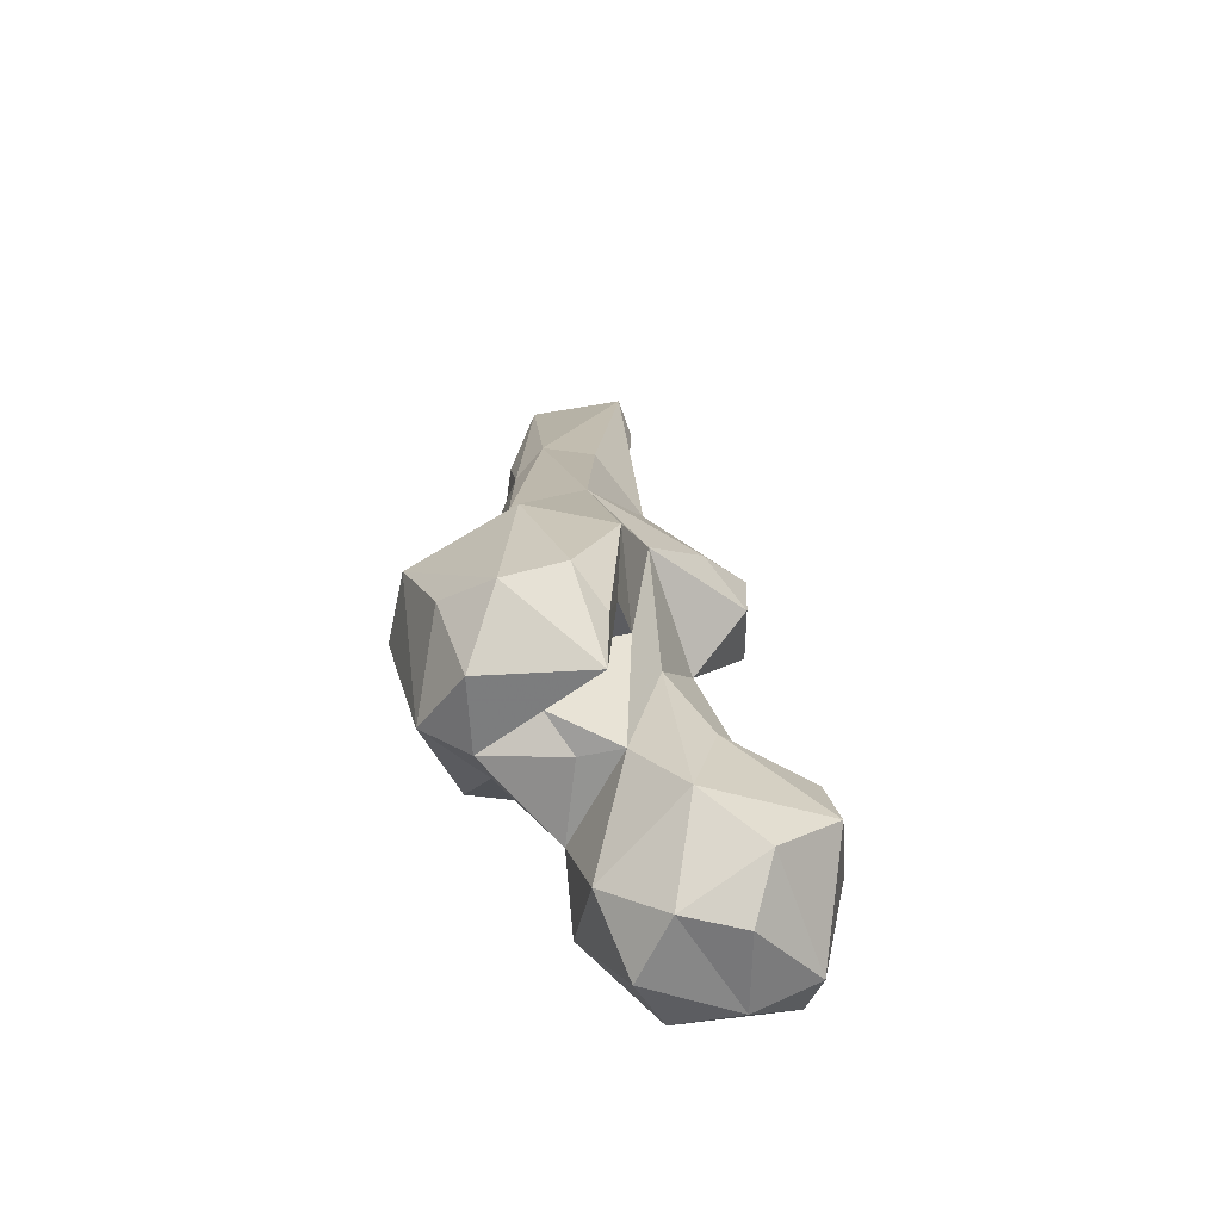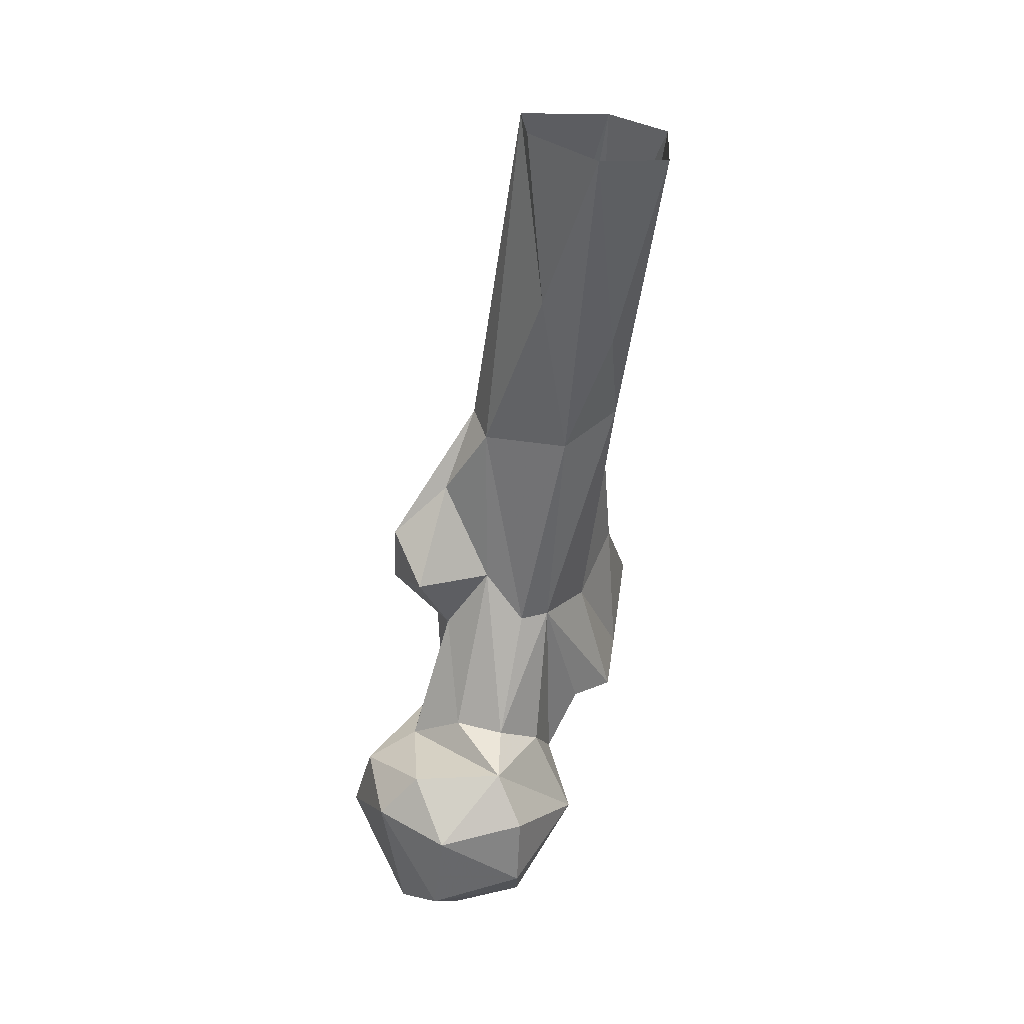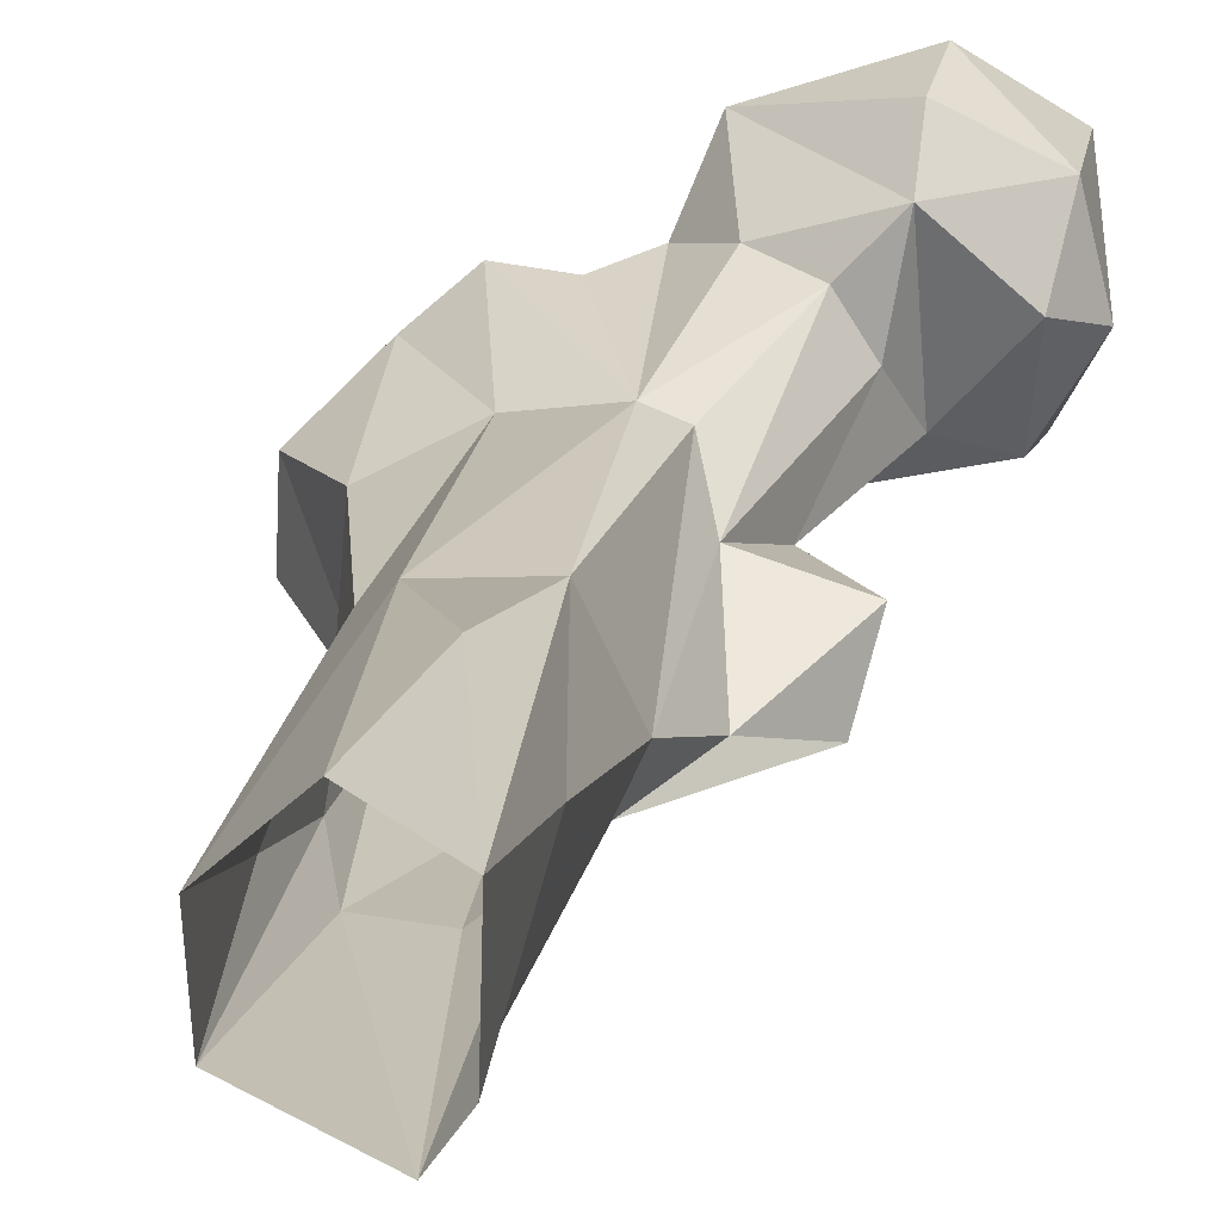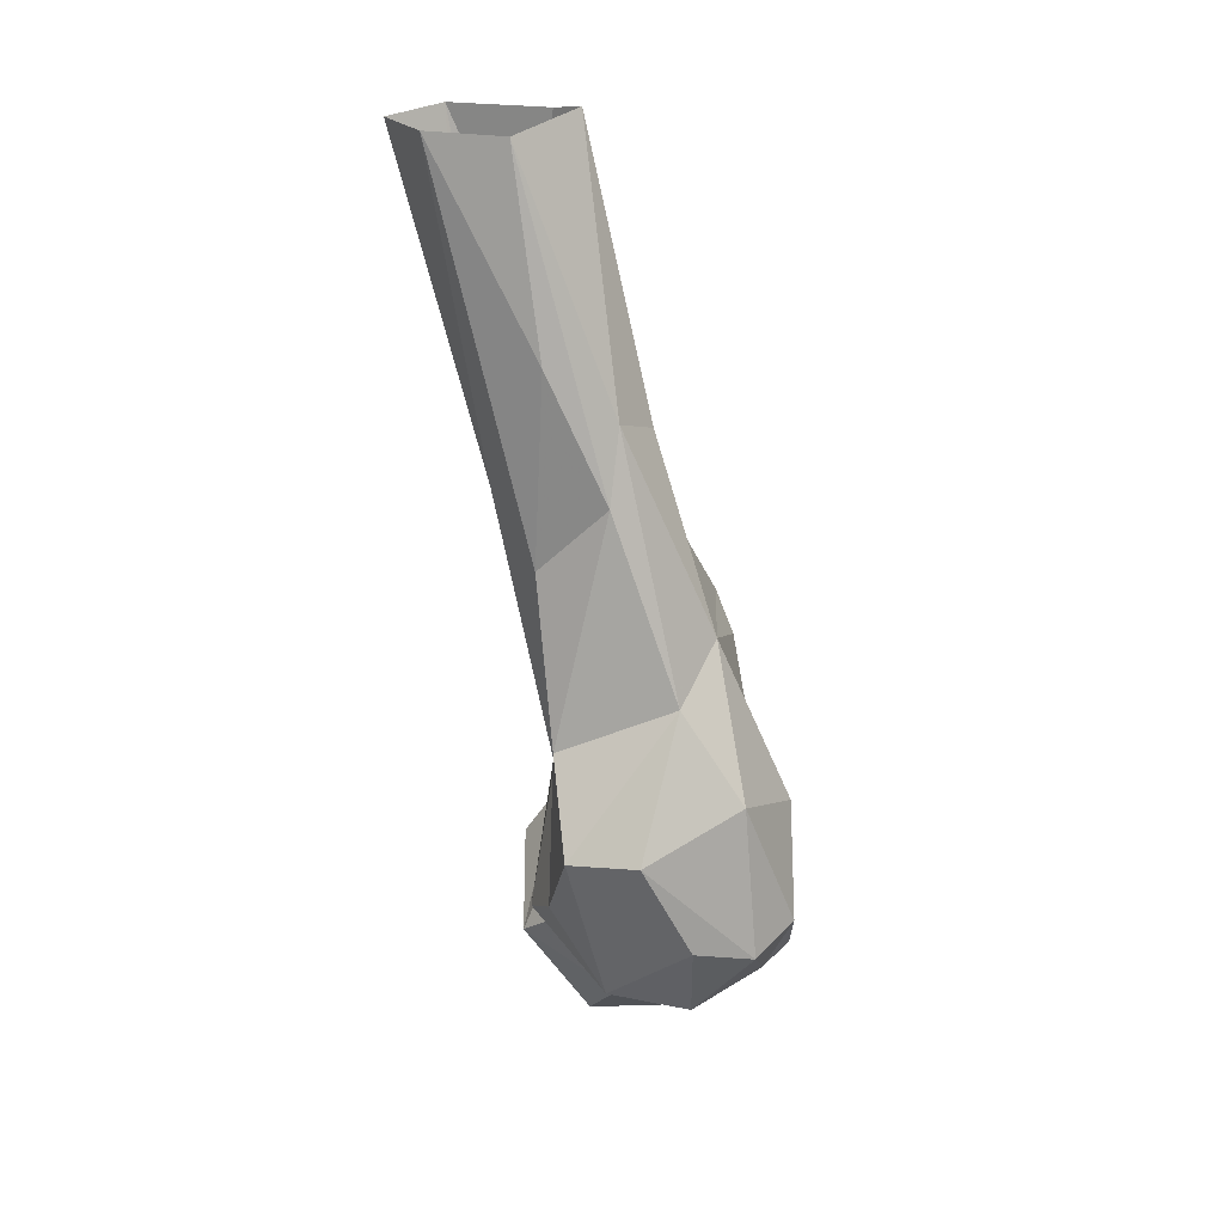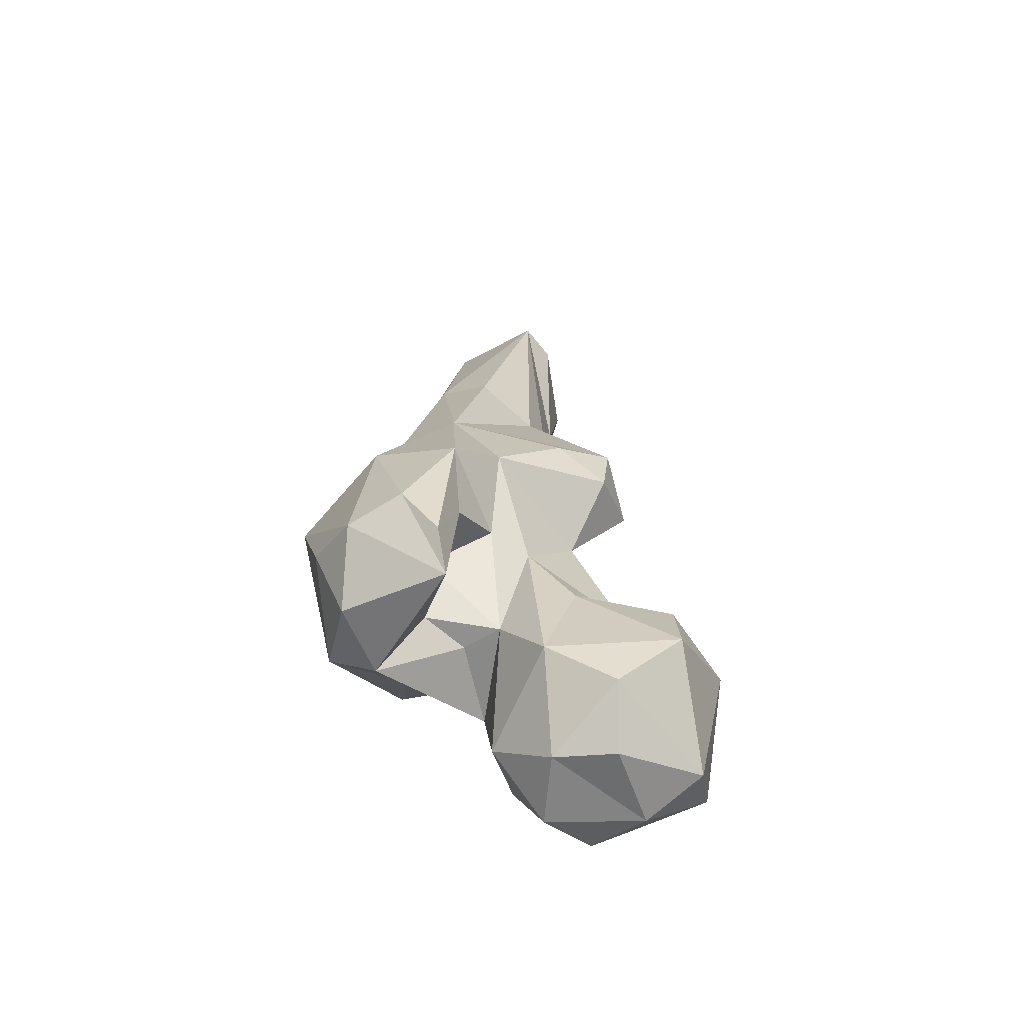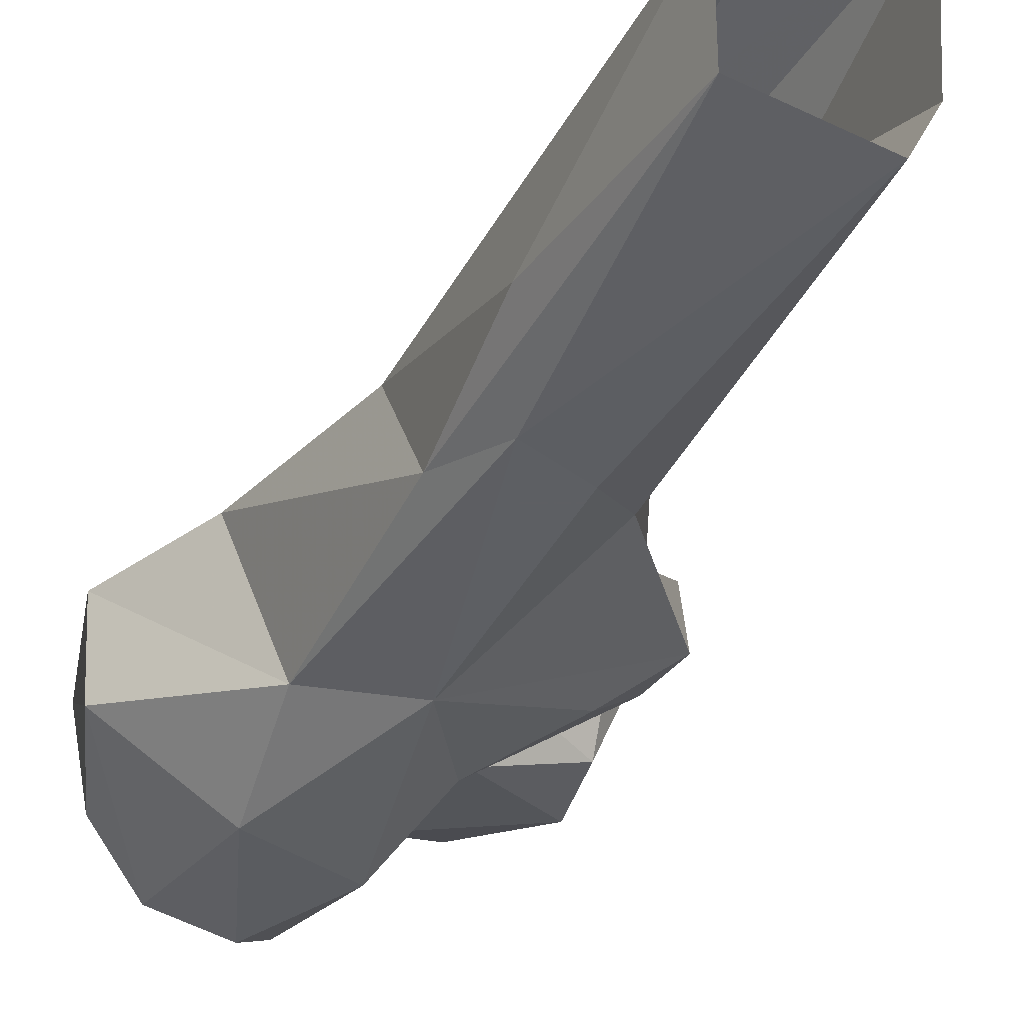
<metadata>
{"format":"obj","ext":"obj","renderer":"f3d","projection":"perspective","resolution":1024,"background":"white","views":[{"elev":-55.5,"azim":-13.7,"up":"+Z"},{"elev":28.3,"azim":138.7,"up":"+Z"},{"elev":32.1,"azim":11.2,"up":"+Y"},{"elev":23.9,"azim":-71.4,"up":"+Z"},{"elev":-55.1,"azim":6.5,"up":"+Z"},{"elev":-17.5,"azim":-20.6,"up":"+Y"}]}
</metadata>
<code>
v 117.6 144.5 779.5
v 104.9 145.6 781.3
v 121.4 161.5 778.7
v 101.8 160.6 779.6
v 133.1 155.7 783.6
v 110.1 171 782.7
v 133.6 168.6 789.7
v 118.8 134.3 788.8
v 92.75 151.6 791
v 94.45 172.7 800.9
v 118.1 180.3 795.5
v 105 132.5 798.3
v 131.5 135.7 800.7
v 138.9 155.8 811.4
v 95.65 139.1 813.2
v 89.94 160.3 810.1
v 134.1 172.2 808.7
v 117.6 180.8 810.8
v 87.84 143.3 813.6
v 87.56 119.4 806.8
v 65.76 127.6 808.7
v 70.24 142.4 807.5
v 60.35 142.9 812.6
v 68 115.8 821.1
v 80.55 137 816.6
v 111.3 137.2 819.5
v 130.4 140.7 815
v 86.5 113.9 814.6
v 75.09 152.5 815.2
v 99.45 166.1 819.7
v 79.32 111.3 823.8
v 101.7 137.2 834.6
v 72 162.3 821.6
v 132.3 161.1 820.5
v 83.03 162.3 822.9
v 118 173.7 821.4
v 59.46 125.6 825.2
v 120.2 145.4 820.1
v 89.5 120.6 828.7
v 81.31 132 828.2
v 110 165.3 825.4
v 54.3 148.8 842.8
v 63.58 155.4 827.4
v 115.9 156.6 826.5
v 94.44 164.1 851.8
v 94.68 131 835.4
v 53.94 134.1 844.8
v 88.88 115.2 844.5
v 110.3 146.7 847.9
v 79.34 159.8 849.6
v 100.4 161.8 851.5
v 71.39 119.4 850.9
v 65.96 155.1 859.1
v 96.74 126.1 856.2
v 104.8 154.7 861.9
v 85.98 129.7 877.7
v 71.67 132.4 868.9
v 109.3 132.9 868.1
v 118.6 137.6 859.9
v 122.1 151.2 863.9
v 74.91 161.5 891.2
v 119.8 139.7 872.6
v 109.8 146.2 883.2
v 104.7 154.5 897.5
v 97.51 172.7 899.5
v 75.03 147 905.2
v 82.52 173 903.6
v 101.5 146.7 900.3
v 90.67 143.9 915.9
v 80.23 147 919.6
v 75.82 160 930
v 104.4 172.5 934.9
v 93.86 182.9 926.4
v 100 160.7 971.7
v 92.94 196.4 968.9
v 81.66 167.6 969.5
v 104.7 167.9 970.2
v 81.21 184.3 969.5
v 105.3 189.4 969.7
f 72 79 77
f 73 75 79
f 71 76 78
f 65 73 79
f 68 74 69
f 61 78 67
f 65 79 72
f 66 70 76
f 67 75 73
f 61 71 78
f 64 72 74
f 65 67 73
f 64 65 72
f 61 66 71
f 57 70 66
f 56 69 70
f 50 61 67
f 45 50 67
f 51 65 64
f 51 64 55
f 55 63 60
f 54 58 56
f 59 60 62
f 50 53 61
f 49 55 60
f 49 60 59
f 56 70 57
f 47 52 57
f 48 54 56
f 49 59 54
f 52 56 57
f 56 62 68
f 48 56 52
f 32 49 54
f 44 55 49
f 67 78 75
f 42 47 57
f 42 53 43
f 41 51 55
f 3 4 6
f 16 45 30
f 12 32 15
f 41 55 44
f 46 54 48
f 24 31 52
f 38 44 49
f 39 46 48
f 45 65 51
f 23 33 29
f 41 45 51
f 33 43 50
f 72 77 74
f 30 45 41
f 26 38 32
f 23 47 42
f 15 40 25
f 34 36 38
f 23 43 33
f 15 32 46
f 64 74 68
f 28 48 31
f 25 40 39
f 60 63 62
f 30 41 36
f 20 39 28
f 29 33 35
f 9 16 10
f 27 34 38
f 32 54 46
f 21 24 37
f 15 25 19
f 10 30 36
f 62 63 68
f 17 18 36
f 5 7 14
f 20 25 39
f 36 41 44
f 14 17 34
f 31 48 52
f 16 29 35
f 58 59 62
f 26 27 38
f 10 16 30
f 24 52 47
f 43 53 50
f 4 9 10
f 2 12 9
f 22 23 29
f 1 5 8
f 16 19 22
f 70 74 76
f 1 2 3
f 2 4 3
f 13 27 26
f 63 64 68
f 12 26 32
f 56 68 69
f 16 35 45
f 2 8 12
f 12 13 26
f 21 23 22
f 15 46 40
f 2 9 4
f 14 34 27
f 33 45 35
f 20 22 25
f 55 64 63
f 20 24 21
f 23 42 43
f 20 21 22
f 1 8 2
f 3 6 7
f 10 18 11
f 11 18 17
f 56 58 62
f 7 17 14
f 42 57 53
f 19 25 22
f 54 59 58
f 15 19 16
f 16 22 29
f 36 44 38
f 8 13 12
f 7 11 17
f 28 39 48
f 6 10 11
f 13 14 27
f 53 66 61
f 3 7 5
f 9 12 15
f 45 67 65
f 23 37 47
f 24 47 37
f 21 37 23
f 69 74 70
f 10 36 18
f 4 10 6
f 6 11 7
f 5 14 13
f 33 50 45
f 17 36 34
f 66 76 71
f 20 28 31
f 32 38 49
f 39 40 46
f 53 57 66
f 1 3 5
f 20 31 24
f 9 15 16
f 5 13 8

</code>
